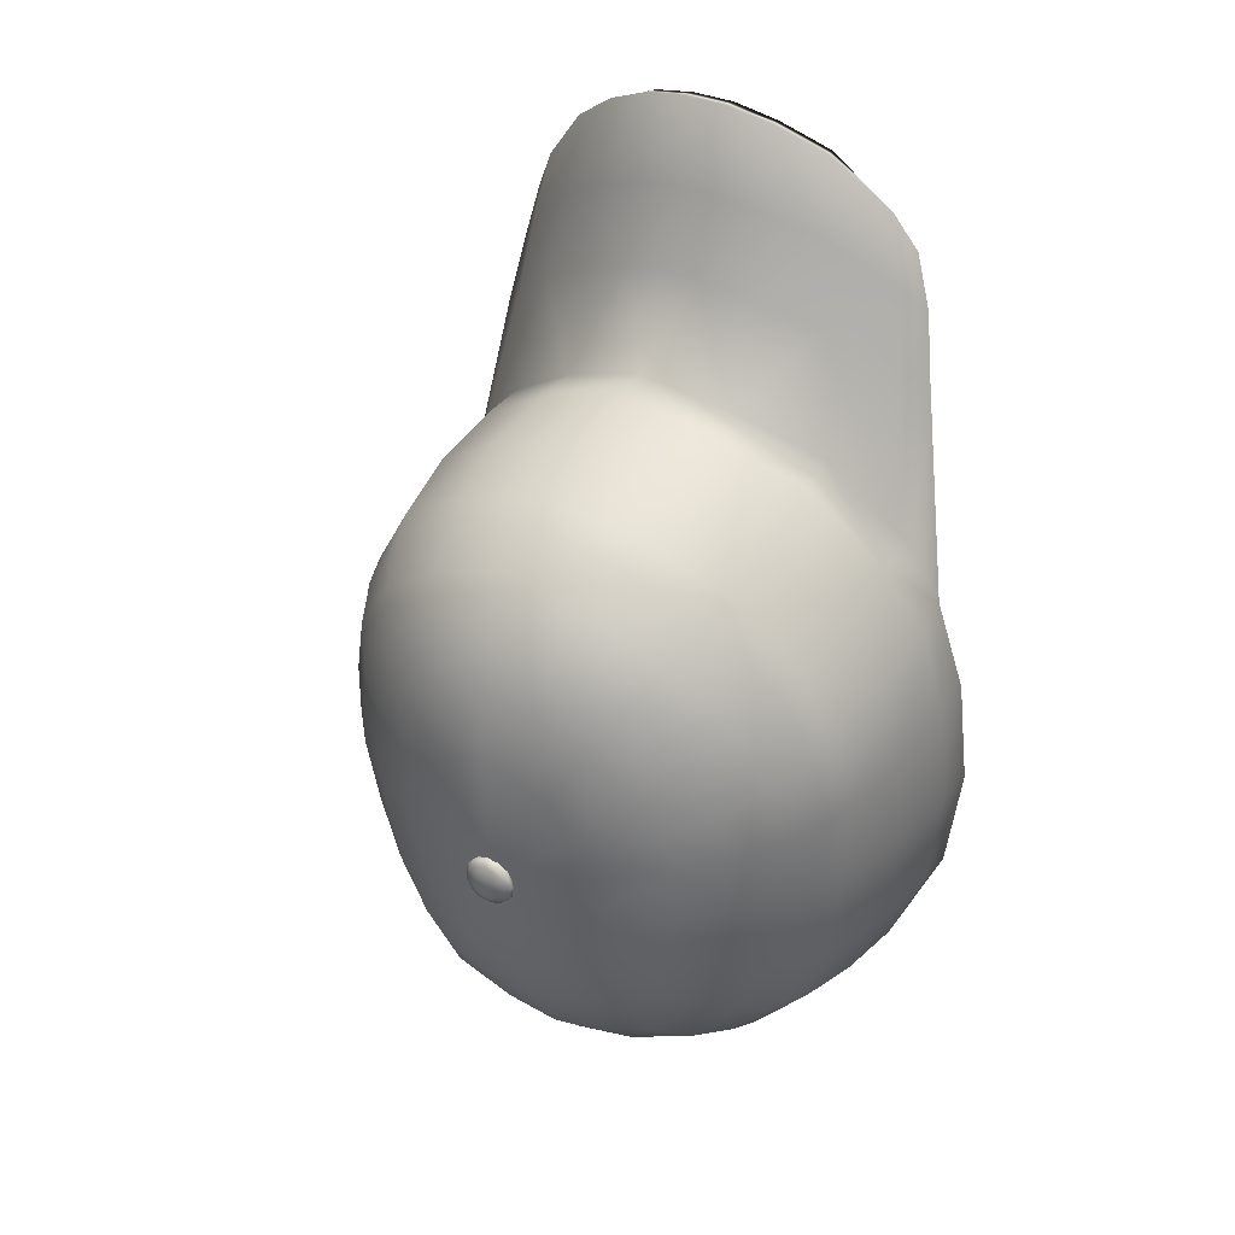
<metadata>
{"format":"obj","ext":"obj","renderer":"f3d","projection":"perspective","resolution":1024,"background":"white","views":[{"elev":26.2,"azim":-147.5,"up":"+Z"}]}
</metadata>
<code>
g n_hat_partneritemsjan2024hat_mesh
v -1.084 93.02 -7.051
v -1.042 93.1 -6.8
v -0.8569 93.01 -7.067
v -0.5949 93.08 -6.875
v -0.6263 93.02 -7.062
v -0.6359 93.91 -7.339
v -0.6045 93.97 -7.152
v -0.8665 93.91 -7.344
v -1.051 93.99 -7.076
v -1.094 93.91 -7.328
v -1.313 93.92 -7.268
v -1.498 94.01 -7.001
v -1.53 93.95 -7.188
v -1.52 93.05 -6.911
v -1.489 93.11 -6.724
v -1.304 93.03 -6.991
v -1.042 93.1 -6.8
v -1.084 93.02 -7.051
v 4.032 93.91 6.419
v 3.759 93.85 7.364
v 3.374 94.06 8.021
v 3.61 94.27 6.88
v 2.425 94.58 8.95
v 3.798 94.49 5.59
v 4.245 94.14 5.276
v 2.55 94.85 7.645
v 1.544 94.96 9.437
v 4.378 94.98 2.71
v 4.896 94.66 1.574
v 2.733 95.19 6.191
v 3.123 95.61 4.102
v 1.639 96.2 4.863
v 1.568 95.26 8.029
v 0.7497 95.19 9.692
v 1.603 95.62 6.639
v 0.734 95.83 6.883
v 2.735e-08 96.44 5.282
v 0.7387 95.46 8.249
v 2.735e-08 95.24 9.757
v 2.735e-08 95.52 8.318
v 2.735e-08 95.89 6.959
v -0.734 95.83 6.883
v -1.639 96.2 4.863
v -0.7387 95.46 8.249
v -0.7497 95.19 9.692
v -1.568 95.26 8.029
v -1.544 94.96 9.437
v -1.603 95.62 6.639
v -2.55 94.85 7.645
v -2.425 94.58 8.95
v -2.733 95.19 6.191
v -3.123 95.61 4.102
v -4.378 94.98 2.71
v -3.61 94.27 6.88
v -3.374 94.06 8.021
v -3.798 94.49 5.59
v -4.032 93.91 6.419
v -3.759 93.85 7.364
v -4.245 94.14 5.276
v -4.896 94.66 1.574
v 4.766 94.5 1.612
v 4.245 94.14 5.276
v 4.896 94.66 1.574
v 4.065 93.92 5.208
v 3.848 93.7 6.341
v 4.032 93.91 6.419
v 3.581 93.67 7.236
v 3.759 93.85 7.364
v 3.22 93.81 7.952
v 3.374 94.06 8.021
v 2.307 94.28 8.96
v 2.425 94.58 8.95
v 1.486 94.6 9.401
v 1.544 94.96 9.437
v 0.7497 95.19 9.692
v 0.7501 94.8 9.655
v 2.735e-08 94.85 9.722
v 2.735e-08 95.24 9.757
v -0.7497 95.19 9.692
v -0.7501 94.8 9.655
v -1.486 94.6 9.401
v -1.544 94.96 9.437
v -2.425 94.58 8.95
v -2.307 94.28 8.96
v -3.374 94.06 8.021
v -3.22 93.81 7.952
v -3.759 93.85 7.364
v -3.581 93.67 7.236
v -4.032 93.91 6.419
v -3.848 93.7 6.341
v -4.245 94.14 5.276
v -4.065 93.92 5.208
v -4.766 94.5 1.612
v -4.896 94.66 1.574
v 4.378 94.98 2.71
v 3.123 95.61 4.102
v 4.397 95.73 2.462
v 3.193 96.35 3.921
v 1.639 96.2 4.863
v 4.402 97.1 1.957
v 1.74 96.9 4.621
v 2.735e-08 96.44 5.282
v 2.735e-08 97.18 5.056
v 2.735e-08 98.33 4.678
v 3.276 97.68 3.452
v 1.879 98.11 4.181
v 2.735e-08 99.36 4.118
v 3.158 98.87 2.941
v 4.305 98.25 1.534
v 4.163 98.75 1.289
v 1.718 99.16 3.679
v 3.028 99.37 2.646
v 3.799 99.48 0.8716
v 1.612 99.66 3.395
v 2.735e-08 99.83 3.79
v 2.747 100 2.091
v 3.316 100.1 0.3677
v 1.399 100.3 2.849
v 2.735e-08 100.5 3.152
v 2.382 100.6 1.476
v 2.618 100.5 -0.2723
v 1.178 100.9 2.217
v 2.735e-08 100.9 2.446
v 0.9032 101.2 1.264
v 2.735e-08 101.3 1.446
v 1.88 101 0.6476
v 1.734 100.9 -0.9598
v 0.5406 101.3 0.02461
v 2.735e-08 101.3 0.1354
v 2.735e-08 101.1 -2.208
v 1.181 101.1 -0.3566
v 4.994 94.19 -0.02578
v 4.766 94.5 1.612
v 4.896 94.66 1.574
v 5.286 94.37 -0.06207
v 4.932 93.87 -2.009
v 5.309 94.01 -2.032
v 4.562 93.55 -3.937
v 4.852 93.65 -4.066
v 4.855 94.42 -4.098
v 5.246 94.74 -2.177
v 4.781 95.86 -4.142
v 5.264 95.1 -0.2343
v 5.118 96.1 -2.35
v 4.566 97.09 -4.182
v 4.799 97.36 -2.525
v 4.339 97.68 -4.123
v 5.168 96.44 -0.5537
v 4.989 95.39 1.307
v 4.565 97.92 -2.57
v 3.861 98.57 -3.947
v 4.397 95.73 2.462
v 4.378 94.98 2.71
v 4.957 96.74 0.7609
v 4.402 97.1 1.957
v 4.305 98.25 1.534
v 4.964 97.66 -0.8647
v 4.76 97.92 0.2858
v 4.108 98.76 -2.586
v 3.289 99.35 -3.71
v 4.759 98.2 -0.9966
v 4.575 98.44 0.1127
v 4.163 98.75 1.289
v 4.301 99 -1.195
v 4.146 99.2 -0.1855
v 3.799 99.48 0.8716
v 3.578 99.47 -2.56
v 3.591 99.82 -0.5029
v 3.316 100.1 0.3677
v 2.618 100.5 -0.2723
v 3.719 99.64 -1.375
v 2.917 100 -2.506
v 2.702 99.95 -3.463
v 1.757 100.5 -3.002
v 2.89 100.3 -0.8901
v 2.996 100.2 -1.55
v 1.943 100.5 -2.379
v 2.735e-08 101.1 -2.208
v 1.909 100.8 -1.365
v 1.734 100.9 -0.9598
v 1.994 100.7 -1.769
v 0.2075 101 -2.484
v 0.002425 101 -2.65
v 0.004695 101 -2.536
v 0.2366 101 -2.59
v 0.3558 101 -2.34
v 2.736e-06 101.1 -2.643
v 0.4079 101.1 -2.424
v 0.41 101.1 -2.142
v 0.2028 101.1 -2.591
v -0.001926 101.2 -2.514
v 0.1152 101.2 -2.484
v 0.4704 101.1 -2.196
v 0.3554 101.1 -1.944
v 0.3512 101.2 -2.446
v 0.4073 101.2 -1.967
v 0.2067 101.1 -1.798
v 0.2008 101.3 -2.401
v -0.00284 101.3 -2.3
v 0.4053 101.2 -2.249
v 0.2356 101.2 -1.799
v 0.003704 101.1 -1.744
v 0.00128 101.2 -1.736
v 0.3507 101.3 -2.051
v 0.202 101.3 -1.905
v 0.2321 101.3 -2.287
v 0.2005 101.3 -2.173
v 0.1147 101.3 -2.089
v -0.1991 101.1 -1.796
v 0.00128 101.2 -1.736
v 0.003704 101.1 -1.744
v -0.2329 101.2 -1.796
v -0.3474 101.1 -1.94
v -0.4042 101.2 -1.963
v -0.4016 101 -2.138
v -0.4667 101.1 -2.191
v -0.347 101 -2.336
v -0.4036 101.1 -2.42
v -0.1983 101 -2.482
v -0.2319 101 -2.588
v 0.004695 101 -2.536
v 0.002425 101 -2.65
v -0.2029 101.1 -2.589
v 2.736e-06 101.1 -2.643
v -0.3516 101.2 -2.443
v -0.4063 101.2 -2.245
v -0.3521 101.3 -2.047
v -0.2038 101.3 -1.903
v -0.1191 101.2 -2.483
v -0.001926 101.2 -2.514
v -0.00284 101.3 -2.3
v 0.1152 101.2 -2.484
v -0.2049 101.2 -2.399
v -0.2365 101.3 -2.285
v -0.2052 101.3 -2.171
v -0.1196 101.3 -2.087
v -0.002498 101.3 -2.057
v 0.1147 101.3 -2.089
v -0.0009898 101.3 -1.851
v 0.202 101.3 -1.905
v 0.2356 101.2 -1.799
v 1.369 93.14 -6.891
v 2.937 93.24 -6.373
v 2.771 93.94 -6.681
v 1.388 93.87 -7.086
v 6.907e-08 93.1 -7.107
v 6.907e-08 93.85 -7.289
v -2.937 93.24 -6.373
v -1.705 93.89 -7.086
v -2.771 93.94 -6.681
v -1.657 93.17 -6.891
v 6.907e-08 93.1 -7.107
v 6.907e-08 93.85 -7.289
v 2.937 93.24 -6.373
v 2.998 93.24 -6.034
v 3.815 93.38 -5.142
v 4.049 93.46 -5.513
v 4.562 93.55 -3.937
v 4.852 93.65 -4.066
v 2.771 93.94 -6.681
v 4.092 94.18 -5.638
v 2.803 95.52 -6.752
v 1.947 94.86 -7.155
v 4.855 94.42 -4.098
v 1.225 95.4 -7.479
v 1.222 96.77 -7.249
v 2.735e-08 95.55 -7.676
v 2.735e-08 96.77 -7.459
v 2.735e-08 97.4 -7.27
v 4.011 95.64 -5.638
v 4.781 95.86 -4.142
v 3.842 96.91 -5.55
v 4.566 97.09 -4.182
v 2.745 96.8 -6.613
v 3.681 97.53 -5.423
v 4.339 97.68 -4.123
v 1.191 97.41 -7.067
v 2.735e-08 98.41 -6.803
v 2.636 97.42 -6.444
v 3.311 98.45 -5.125
v 3.861 98.57 -3.947
v 1.103 98.42 -6.61
v 2.735e-08 99.26 -6.134
v 2.393 98.43 -6.068
v 0.9548 99.28 -5.958
v 2.735e-08 99.86 -5.28
v 2.825 99.27 -4.732
v 3.289 99.35 -3.71
v 2.044 99.3 -5.537
v 2.287 99.91 -4.279
v 2.702 99.95 -3.463
v 0.7523 99.86 -5.174
v 2.735e-08 100.4 -4.245
v 1.605 99.89 -4.885
v 1.474 100.5 -3.516
v 1.757 100.5 -3.002
v 2.735e-08 101.1 -2.208
v 0.4962 100.4 -4.185
v 1.035 100.4 -3.95
v -5.048 94.19 -0.02659
v -4.896 94.66 1.574
v -4.766 94.5 1.612
v -5.286 94.37 -0.06207
v -4.932 93.87 -2.009
v -5.309 94.01 -2.032
v -4.562 93.55 -3.937
v -4.852 93.65 -4.066
v -4.855 94.42 -4.098
v -5.246 94.74 -2.177
v -4.781 95.86 -4.142
v -5.264 95.1 -0.2343
v -5.118 96.1 -2.35
v -4.566 97.09 -4.182
v -4.799 97.36 -2.525
v -4.339 97.68 -4.123
v -5.168 96.44 -0.5537
v -4.989 95.39 1.307
v -4.565 97.92 -2.57
v -3.861 98.57 -3.947
v -4.397 95.73 2.462
v -4.378 94.98 2.71
v -4.957 96.74 0.7609
v -4.402 97.1 1.957
v -4.305 98.25 1.534
v -4.964 97.66 -0.8647
v -4.76 97.92 0.2858
v -4.759 98.2 -0.9966
v -4.575 98.44 0.1127
v -4.163 98.75 1.289
v -3.799 99.48 0.8716
v -4.108 98.76 -2.586
v -4.146 99.2 -0.1855
v -3.316 100.1 0.3677
v -4.301 99 -1.195
v -3.591 99.82 -0.5029
v -2.618 100.5 -0.2723
v -3.578 99.47 -2.56
v -3.289 99.35 -3.71
v -3.719 99.64 -1.375
v -2.89 100.3 -0.8901
v -2.917 100 -2.506
v -2.702 99.95 -3.463
v -1.757 100.5 -3.002
v -2.996 100.2 -1.55
v -1.909 100.8 -1.365
v -1.734 100.9 -0.9598
v 2.735e-08 101.1 -2.208
v -1.943 100.5 -2.379
v -1.994 100.7 -1.769
v -2.937 93.24 -6.373
v -3.815 93.38 -5.142
v -2.998 93.24 -6.034
v -4.049 93.46 -5.513
v -4.562 93.55 -3.937
v -4.852 93.65 -4.066
v -2.771 93.94 -6.681
v -4.092 94.18 -5.638
v -2.803 95.52 -6.752
v -1.947 94.86 -7.155
v -4.855 94.42 -4.098
v -1.225 95.4 -7.479
v -1.222 96.77 -7.249
v 2.735e-08 95.55 -7.676
v 2.735e-08 96.77 -7.459
v 2.735e-08 97.4 -7.27
v -4.011 95.64 -5.638
v -4.781 95.86 -4.142
v -3.842 96.91 -5.55
v -4.566 97.09 -4.182
v -2.745 96.8 -6.613
v -3.681 97.53 -5.423
v -4.339 97.68 -4.123
v -3.861 98.57 -3.947
v -1.191 97.41 -7.067
v 2.735e-08 98.41 -6.803
v -2.636 97.42 -6.444
v -3.311 98.45 -5.125
v -3.289 99.35 -3.71
v -2.393 98.43 -6.068
v -1.103 98.42 -6.61
v -2.825 99.27 -4.732
v -0.9548 99.28 -5.958
v 2.735e-08 99.26 -6.134
v 2.735e-08 99.86 -5.28
v -2.044 99.3 -5.537
v -2.287 99.91 -4.279
v -2.702 99.95 -3.463
v -0.7523 99.86 -5.174
v 2.735e-08 100.4 -4.245
v -1.605 99.89 -4.885
v -1.474 100.5 -3.516
v -1.757 100.5 -3.002
v 2.735e-08 101.1 -2.208
v -0.4962 100.4 -4.185
v -1.035 100.4 -3.95
v -4.378 94.98 2.71
v -4.397 95.73 2.462
v -3.123 95.61 4.102
v -3.193 96.35 3.921
v -1.639 96.2 4.863
v -4.402 97.1 1.957
v -1.74 96.9 4.621
v 2.735e-08 96.44 5.282
v 2.735e-08 97.18 5.056
v 2.735e-08 98.33 4.678
v -3.276 97.68 3.452
v -1.879 98.11 4.181
v -1.718 99.16 3.679
v 2.735e-08 99.36 4.118
v 2.735e-08 99.83 3.79
v -3.158 98.87 2.941
v -4.305 98.25 1.534
v -4.163 98.75 1.289
v -1.612 99.66 3.395
v 2.735e-08 100.5 3.152
v -3.028 99.37 2.646
v -2.747 100 2.091
v -3.799 99.48 0.8716
v -2.382 100.6 1.476
v -3.316 100.1 0.3677
v -2.618 100.5 -0.2723
v -1.399 100.3 2.849
v 2.735e-08 100.9 2.446
v -1.178 100.9 2.217
v -0.9032 101.2 1.264
v 2.735e-08 101.3 1.446
v -1.88 101 0.6476
v -1.734 100.9 -0.9598
v -1.181 101.1 -0.3566
v 2.735e-08 101.1 -2.208
v -0.5633 101.3 0.01171
v 2.735e-08 101.3 0.1354
v -3.431 94.01 6.715
v -3.848 93.7 6.341
v -3.581 93.67 7.236
v -4.065 93.92 5.208
v -3.22 93.81 7.952
v -3.655 94.27 5.557
v -4.766 94.5 1.612
v -4.304 94.75 2.341
v -2.659 95.05 6.304
v -3.088 95.51 3.842
v -1.654 96.25 4.503
v -2.48 94.66 7.638
v -2.307 94.28 8.96
v -1.615 95.38 6.706
v -1.552 94.99 7.991
v -1.486 94.6 9.401
v -0.7501 94.8 9.655
v -0.752 95.61 6.864
v 2.735e-08 96.31 4.622
v -0.7511 95.2 8.17
v 2.735e-08 95.67 6.91
v 2.735e-08 95.25 8.225
v 2.735e-08 94.85 9.722
v 0.7501 94.8 9.655
v 0.752 95.61 6.864
v 1.654 96.25 4.503
v 0.7511 95.2 8.17
v 1.615 95.38 6.706
v 1.552 94.99 7.991
v 1.486 94.6 9.401
v 2.307 94.28 8.96
v 2.48 94.66 7.638
v 3.22 93.81 7.952
v 2.659 95.05 6.304
v 3.088 95.51 3.842
v 4.304 94.75 2.341
v 3.431 94.01 6.715
v 3.581 93.67 7.236
v 3.848 93.7 6.341
v 4.065 93.92 5.208
v 3.655 94.27 5.557
v 4.766 94.5 1.612
v -0.5949 93.08 -6.875
v -1.047 93.54 -6.938
v -0.6045 93.97 -7.152
v -1.042 93.1 -6.8
v -1.051 93.99 -7.076
v -1.489 93.11 -6.724
v -1.498 94.01 -7.001
v -0.8569 93.01 -7.067
v -1.086 93.15 -7.093
v -1.084 93.02 -7.051
v -1.304 93.03 -6.991
v -0.8948 93.15 -7.094
v -1.282 93.17 -7.024
v -1.388 93.18 -6.975
v -1.52 93.05 -6.911
v -1.395 93.81 -7.169
v -1.53 93.95 -7.188
v -0.7614 93.16 -7.081
v -0.6263 93.02 -7.062
v -0.6359 93.91 -7.339
v -0.7681 93.78 -7.275
v -0.8665 93.91 -7.344
v -0.8927 93.78 -7.287
v -1.283 93.79 -7.22
v -1.313 93.92 -7.268
v -1.094 93.91 -7.328
v -1.092 93.77 -7.286
v -0.8847 93.66 -7.351
v -0.8927 93.78 -7.287
v -1.092 93.77 -7.286
v -0.7681 93.78 -7.275
v -0.88 93.21 -7.214
v -0.7614 93.16 -7.081
v -0.8948 93.15 -7.094
v -1.086 93.15 -7.093
v -1.106 93.65 -7.345
v -1.101 93.21 -7.208
v -1.312 93.23 -7.141
v -1.282 93.17 -7.024
v -1.388 93.18 -6.975
v -1.395 93.81 -7.169
v -1.317 93.67 -7.278
v -1.283 93.79 -7.22
g n_hat_partneritemsjan2024hat_mesh_0
f 3 2 1
f 4 2 3
f 5 4 3
f 5 6 4
f 6 7 4
f 7 6 8
f 9 7 8
f 9 8 10
f 9 10 11
f 9 11 12
f 11 13 12
f 12 13 14
f 15 12 14
f 15 14 16
f 17 15 16
f 18 17 16
f 21 20 19
f 22 21 19
f 23 21 22
f 22 19 24
f 19 25 24
f 26 23 22
f 26 22 24
f 27 23 26
f 24 25 28
f 25 29 28
f 30 24 28
f 30 26 24
f 31 30 28
f 30 31 32
f 33 27 26
f 34 27 33
f 26 30 35
f 35 30 32
f 33 26 35
f 36 35 32
f 33 35 36
f 37 36 32
f 38 34 33
f 38 33 36
f 34 38 39
f 38 36 40
f 38 40 39
f 37 41 36
f 36 41 40
f 41 37 42
f 41 42 40
f 42 37 43
f 40 44 39
f 42 44 40
f 44 45 39
f 45 44 46
f 46 44 42
f 47 45 46
f 48 42 43
f 48 46 42
f 47 46 49
f 49 46 48
f 50 47 49
f 51 48 43
f 51 49 48
f 52 51 43
f 51 52 53
f 50 49 54
f 55 50 54
f 49 51 56
f 56 51 53
f 54 49 56
f 55 54 57
f 57 54 56
f 58 55 57
f 59 57 56
f 59 56 53
f 60 59 53
f 63 62 61
f 62 64 61
f 64 62 65
f 62 66 65
f 65 66 67
f 66 68 67
f 69 67 68
f 70 69 68
f 71 69 70
f 72 71 70
f 73 71 72
f 74 73 72
f 73 74 75
f 76 73 75
f 76 75 77
f 75 78 77
f 78 79 77
f 79 80 77
f 81 80 79
f 82 81 79
f 81 82 83
f 84 81 83
f 84 83 85
f 86 84 85
f 86 85 87
f 88 86 87
f 87 89 88
f 89 90 88
f 89 91 90
f 91 92 90
f 92 91 93
f 91 94 93
f 97 96 95
f 97 98 96
f 99 96 98
f 100 98 97
f 99 98 101
f 99 101 102
f 101 103 102
f 103 101 104
f 100 105 98
f 101 98 105
f 104 101 106
f 106 101 105
f 107 104 106
f 108 105 100
f 106 105 108
f 109 108 100
f 109 110 108
f 111 107 106
f 111 106 108
f 110 112 108
f 111 108 112
f 110 113 112
f 111 114 107
f 114 111 112
f 114 115 107
f 113 116 112
f 114 112 116
f 116 113 117
f 114 118 115
f 118 114 116
f 118 119 115
f 120 116 117
f 118 116 120
f 120 117 121
f 119 118 122
f 122 118 120
f 123 119 122
f 122 124 123
f 124 122 120
f 124 125 123
f 126 120 121
f 126 124 120
f 126 121 127
f 124 128 125
f 124 126 128
f 128 129 125
f 129 128 130
f 131 126 127
f 127 130 131
f 126 131 128
f 130 128 131
f 134 133 132
f 135 134 132
f 135 132 136
f 137 135 136
f 137 136 138
f 139 137 138
f 137 139 140
f 141 137 140
f 135 137 141
f 141 140 142
f 143 135 141
f 135 143 134
f 144 141 142
f 143 141 144
f 144 142 145
f 146 144 145
f 146 145 147
f 148 143 144
f 148 144 146
f 143 149 134
f 143 148 149
f 150 146 147
f 150 147 151
f 149 152 134
f 152 153 134
f 149 154 152
f 148 154 149
f 154 155 152
f 156 155 154
f 157 148 146
f 157 146 150
f 154 148 158
f 158 156 154
f 148 157 158
f 159 150 151
f 159 151 160
f 161 157 150
f 158 157 161
f 161 150 159
f 158 162 156
f 162 158 161
f 162 163 156
f 164 161 159
f 162 161 164
f 162 165 163
f 165 162 164
f 165 166 163
f 167 159 160
f 164 159 167
f 166 165 168
f 169 166 168
f 170 169 168
f 165 164 171
f 168 165 171
f 171 164 167
f 172 167 160
f 173 172 160
f 173 174 172
f 175 170 168
f 168 171 175
f 176 171 167
f 172 176 167
f 171 176 175
f 174 177 172
f 172 177 176
f 177 174 178
f 175 179 170
f 175 176 179
f 179 180 170
f 178 180 179
f 181 177 178
f 177 181 176
f 181 178 179
f 176 181 179
f 184 183 182
f 183 185 182
f 182 185 186
f 183 187 185
f 185 188 186
f 186 188 189
f 187 190 185
f 185 190 188
f 187 191 190
f 191 192 190
f 188 193 189
f 189 193 194
f 190 195 188
f 190 192 195
f 188 195 193
f 193 196 194
f 194 196 197
f 192 198 195
f 192 199 198
f 195 200 193
f 195 198 200
f 193 200 196
f 196 201 197
f 197 201 202
f 201 203 202
f 196 204 201
f 200 204 196
f 204 205 201
f 198 206 200
f 198 199 206
f 200 206 204
f 204 207 205
f 206 207 204
f 206 199 207
f 207 208 205
f 207 199 208
f 211 210 209
f 210 212 209
f 209 212 213
f 212 214 213
f 213 214 215
f 214 216 215
f 215 216 217
f 216 218 217
f 217 218 219
f 218 220 219
f 219 220 221
f 220 222 221
f 220 223 222
f 223 224 222
f 218 225 220
f 225 223 220
f 216 226 218
f 226 225 218
f 214 227 216
f 227 226 216
f 212 228 214
f 228 227 214
f 223 229 224
f 229 230 224
f 229 231 230
f 230 231 232
f 233 229 223
f 225 233 223
f 233 231 229
f 234 233 225
f 226 234 225
f 234 231 233
f 235 234 226
f 227 235 226
f 235 231 234
f 236 235 227
f 236 231 235
f 228 236 227
f 237 231 236
f 237 236 228
f 238 231 237
f 239 237 228
f 238 237 239
f 239 228 212
f 240 238 239
f 210 239 212
f 240 239 210
f 241 240 210
f 244 243 242
f 245 244 242
f 242 246 245
f 246 247 245
f 250 249 248
f 249 251 248
f 252 251 249
f 253 252 249
f 256 255 254
f 257 256 254
f 258 256 257
f 259 258 257
f 257 254 260
f 259 257 261
f 261 257 260
f 261 260 262
f 262 260 263
f 264 259 261
f 265 262 263
f 262 265 266
f 265 267 266
f 267 268 266
f 266 268 269
f 264 261 270
f 270 261 262
f 271 264 270
f 270 272 271
f 270 262 272
f 272 273 271
f 262 274 272
f 274 262 266
f 272 275 273
f 272 274 275
f 275 276 273
f 277 266 269
f 277 269 278
f 279 274 266
f 274 279 275
f 277 279 266
f 275 280 276
f 275 279 280
f 280 281 276
f 282 277 278
f 277 282 279
f 282 278 283
f 282 284 279
f 279 284 280
f 285 282 283
f 284 282 285
f 285 283 286
f 281 280 287
f 288 281 287
f 280 284 289
f 287 280 289
f 289 284 285
f 287 290 288
f 287 289 290
f 290 291 288
f 292 285 286
f 292 286 293
f 294 289 285
f 289 294 290
f 292 294 285
f 290 295 291
f 290 294 295
f 295 296 291
f 296 295 297
f 298 292 293
f 292 298 294
f 293 297 298
f 295 299 297
f 294 299 295
f 297 299 298
f 298 299 294
f 302 301 300
f 301 303 300
f 300 303 304
f 303 305 304
f 304 305 306
f 305 307 306
f 307 305 308
f 305 309 308
f 305 303 309
f 308 309 310
f 303 311 309
f 311 303 301
f 309 312 310
f 309 311 312
f 310 312 313
f 312 314 313
f 313 314 315
f 311 316 312
f 312 316 314
f 317 311 301
f 316 311 317
f 314 318 315
f 315 318 319
f 320 317 301
f 321 320 301
f 322 317 320
f 322 316 317
f 323 322 320
f 323 324 322
f 316 325 314
f 314 325 318
f 316 322 326
f 324 326 322
f 325 316 326
f 325 327 318
f 325 326 327
f 328 326 324
f 326 328 327
f 329 328 324
f 329 330 328
f 318 327 331
f 318 331 319
f 330 332 328
f 332 330 333
f 327 328 334
f 328 332 334
f 327 334 331
f 335 332 333
f 334 332 335
f 333 336 335
f 319 331 337
f 338 319 337
f 331 334 339
f 339 334 335
f 337 331 339
f 336 340 335
f 339 335 340
f 337 341 338
f 341 342 338
f 343 342 341
f 339 344 337
f 344 339 340
f 344 341 337
f 345 340 336
f 344 340 345
f 346 345 336
f 346 347 345
f 348 343 341
f 348 341 344
f 343 348 347
f 347 349 345
f 349 344 345
f 348 349 347
f 349 348 344
f 352 351 350
f 351 353 350
f 351 354 353
f 354 355 353
f 350 353 356
f 353 355 357
f 353 357 356
f 356 357 358
f 356 358 359
f 355 360 357
f 358 361 359
f 361 358 362
f 363 361 362
f 364 363 362
f 364 362 365
f 357 360 366
f 357 366 358
f 360 367 366
f 368 366 367
f 358 366 368
f 369 368 367
f 370 358 368
f 358 370 362
f 371 368 369
f 370 368 371
f 372 371 369
f 372 373 371
f 362 374 365
f 365 374 375
f 370 376 362
f 376 370 371
f 376 374 362
f 373 377 371
f 376 371 377
f 377 373 378
f 376 379 374
f 379 376 377
f 374 380 375
f 379 380 374
f 381 377 378
f 379 377 381
f 375 380 382
f 383 375 382
f 383 382 384
f 380 379 385
f 385 379 381
f 382 380 385
f 386 381 378
f 385 381 386
f 387 386 378
f 382 388 384
f 384 388 389
f 385 390 382
f 390 385 386
f 390 388 382
f 391 386 387
f 390 386 391
f 392 391 387
f 391 392 393
f 388 394 389
f 394 388 390
f 393 389 394
f 395 391 393
f 395 390 391
f 395 393 394
f 395 394 390
f 398 397 396
f 399 397 398
f 398 400 399
f 399 401 397
f 399 400 402
f 402 400 403
f 404 402 403
f 402 404 405
f 406 401 399
f 399 402 406
f 407 402 405
f 406 402 407
f 407 405 408
f 407 408 406
f 405 409 408
f 408 409 410
f 406 411 401
f 408 411 406
f 411 412 401
f 413 412 411
f 414 408 410
f 414 410 415
f 411 408 416
f 416 413 411
f 408 414 416
f 416 417 413
f 416 414 417
f 417 418 413
f 418 417 419
f 420 418 419
f 420 419 421
f 422 414 415
f 414 422 417
f 419 417 422
f 422 415 423
f 424 422 423
f 424 419 422
f 425 424 423
f 424 425 419
f 426 425 423
f 419 427 421
f 425 427 419
f 421 427 428
f 427 429 428
f 429 427 425
f 430 428 429
f 431 425 426
f 431 429 425
f 431 430 429
f 432 431 426
f 430 431 432
f 435 434 433
f 434 436 433
f 437 435 433
f 436 438 433
f 436 439 438
f 439 440 438
f 441 438 440
f 438 441 433
f 442 441 440
f 442 443 441
f 437 433 444
f 441 444 433
f 445 437 444
f 443 446 441
f 441 446 444
f 444 447 445
f 446 447 444
f 447 448 445
f 448 447 449
f 446 443 450
f 443 451 450
f 447 446 452
f 447 452 449
f 446 450 452
f 451 453 450
f 452 450 453
f 449 452 454
f 454 452 453
f 455 449 454
f 456 455 454
f 453 451 457
f 451 458 457
f 459 454 453
f 459 456 454
f 457 459 453
f 458 460 457
f 457 460 459
f 459 461 456
f 460 461 459
f 461 462 456
f 462 461 463
f 461 464 463
f 461 460 464
f 465 463 464
f 460 458 466
f 460 466 464
f 458 467 466
f 466 467 468
f 469 465 464
f 464 466 469
f 470 465 469
f 471 470 469
f 472 471 469
f 473 466 468
f 466 473 469
f 473 472 469
f 468 474 473
f 474 472 473
f 477 476 475
f 475 476 478
f 479 476 477
f 478 476 480
f 481 476 479
f 480 476 481
f 484 483 482
f 483 484 485
f 483 486 482
f 487 483 485
f 488 487 485
f 489 488 485
f 490 488 489
f 491 490 489
f 486 492 482
f 492 493 482
f 493 492 494
f 492 495 494
f 494 495 496
f 495 497 496
f 498 490 491
f 499 498 491
f 500 496 497
f 499 500 498
f 501 500 497
f 500 501 498
f 504 503 502
f 503 505 502
f 506 502 505
f 507 506 505
f 507 508 506
f 508 509 506
f 510 504 502
f 502 506 510
f 509 511 506
f 506 511 510
f 511 509 512
f 511 512 510
f 509 513 512
f 512 513 514
f 512 514 515
f 504 510 516
f 512 516 510
f 516 512 515
f 517 504 516
f 517 516 515

</code>
